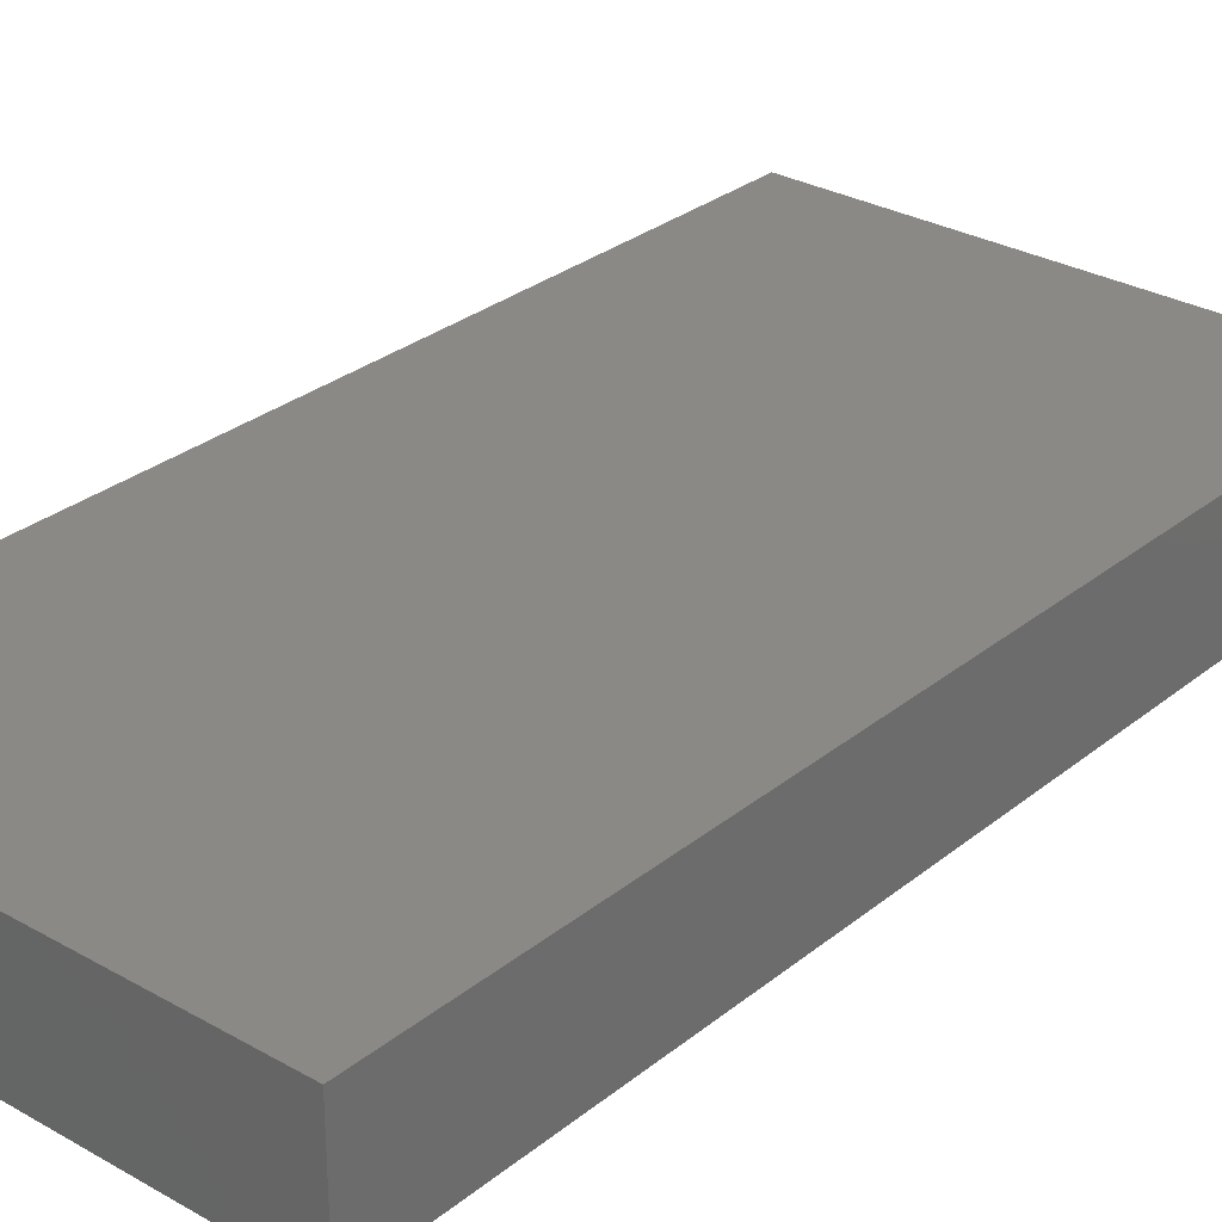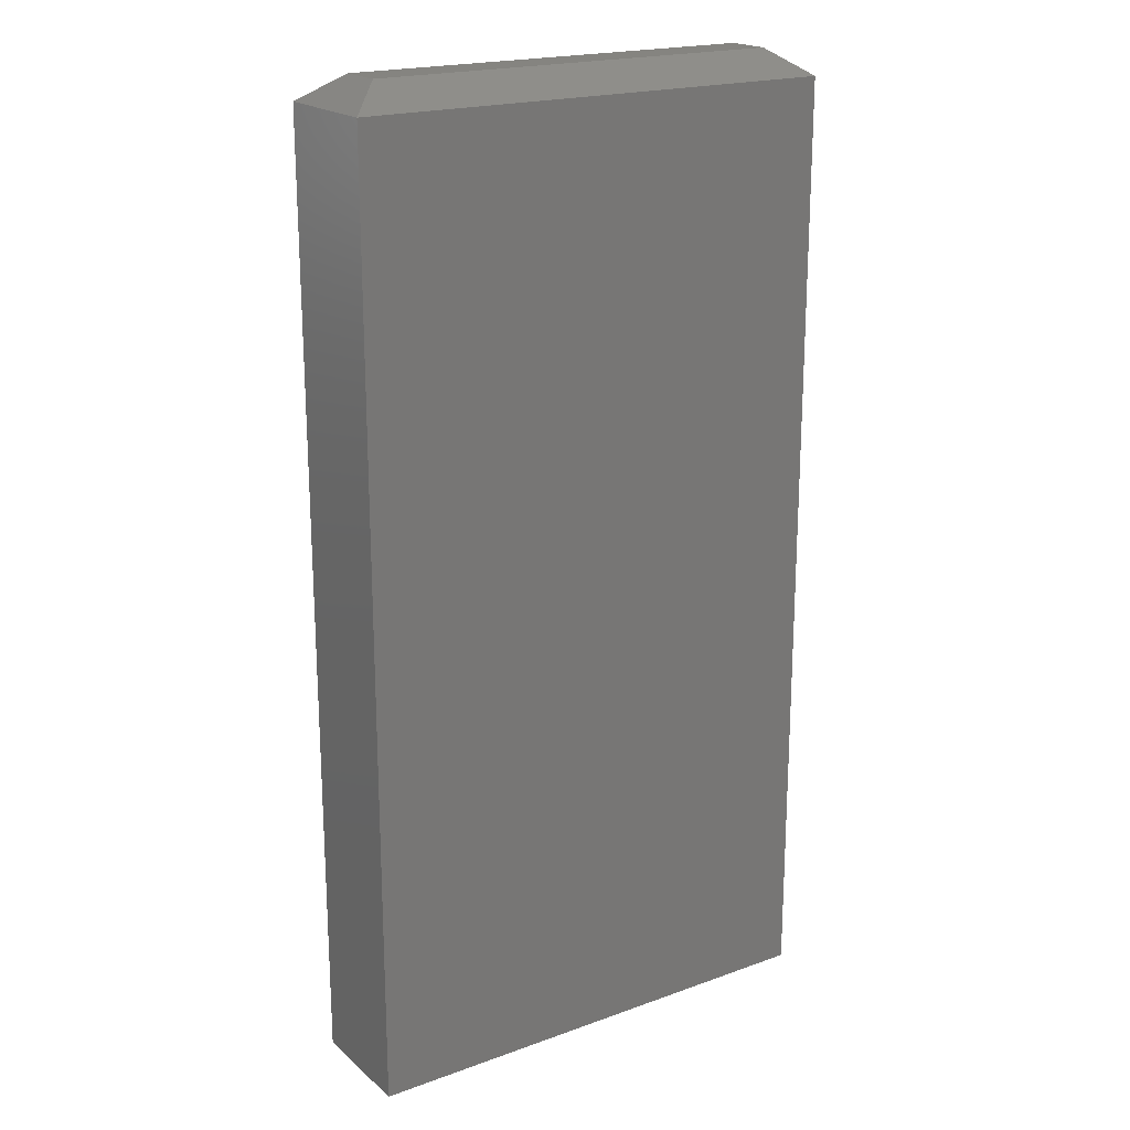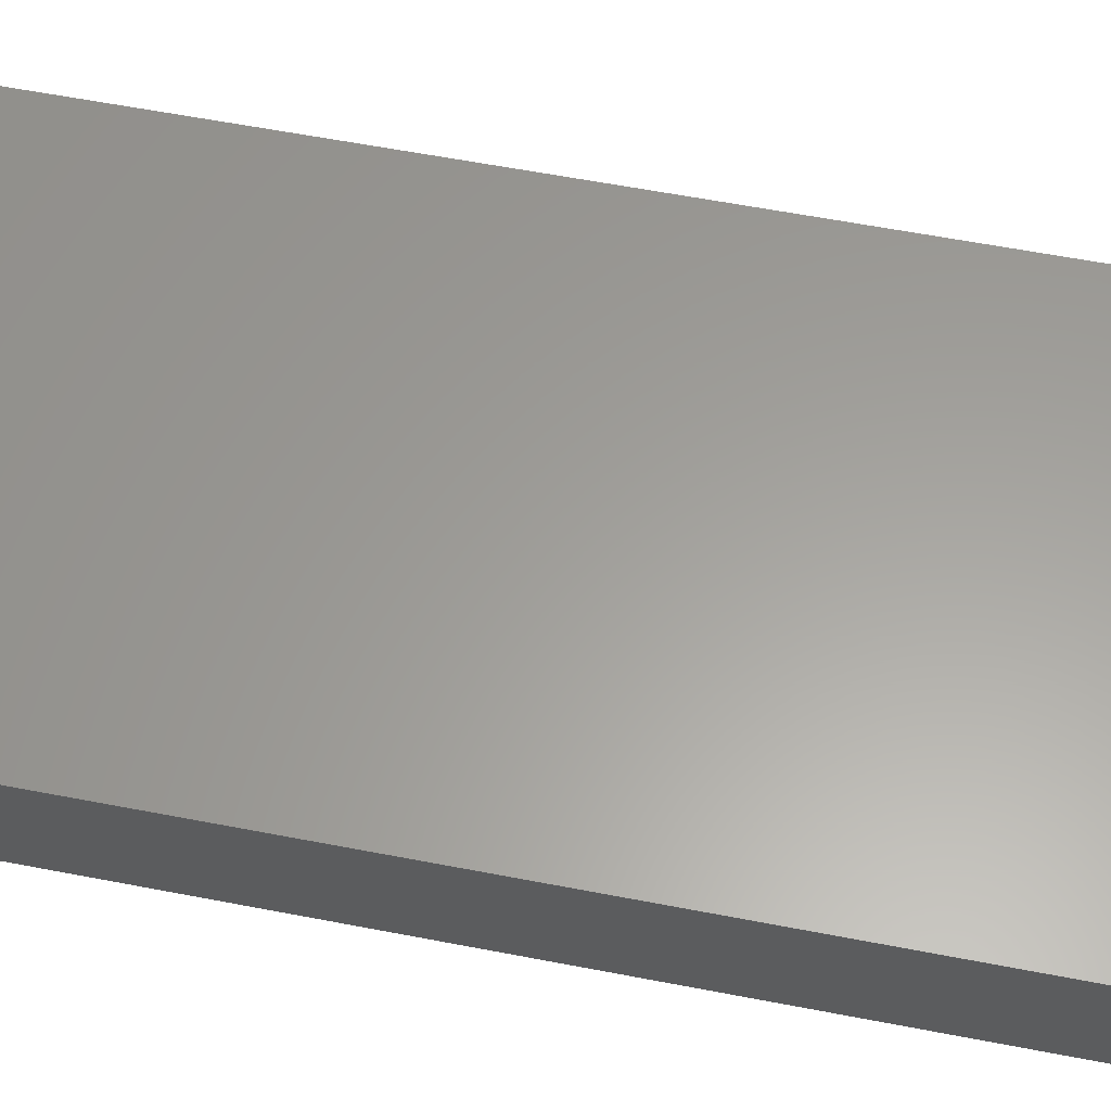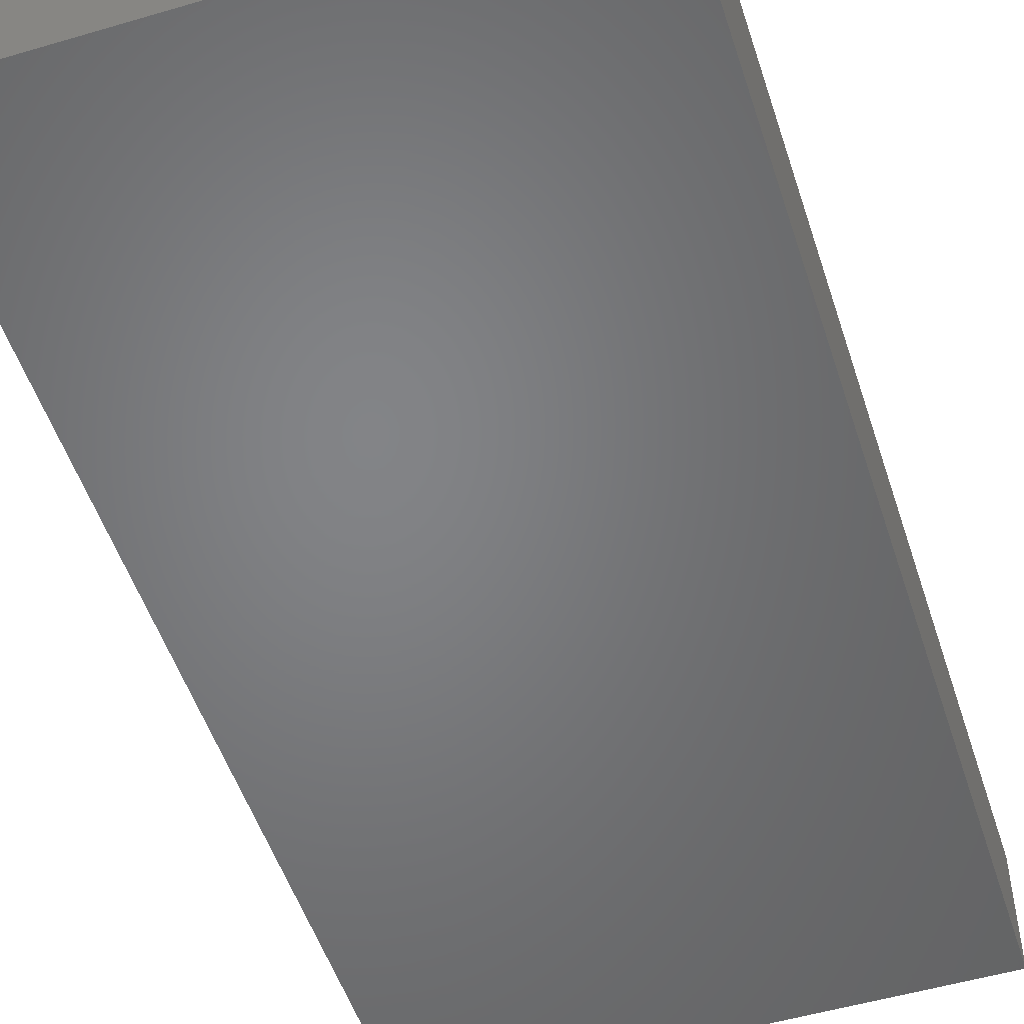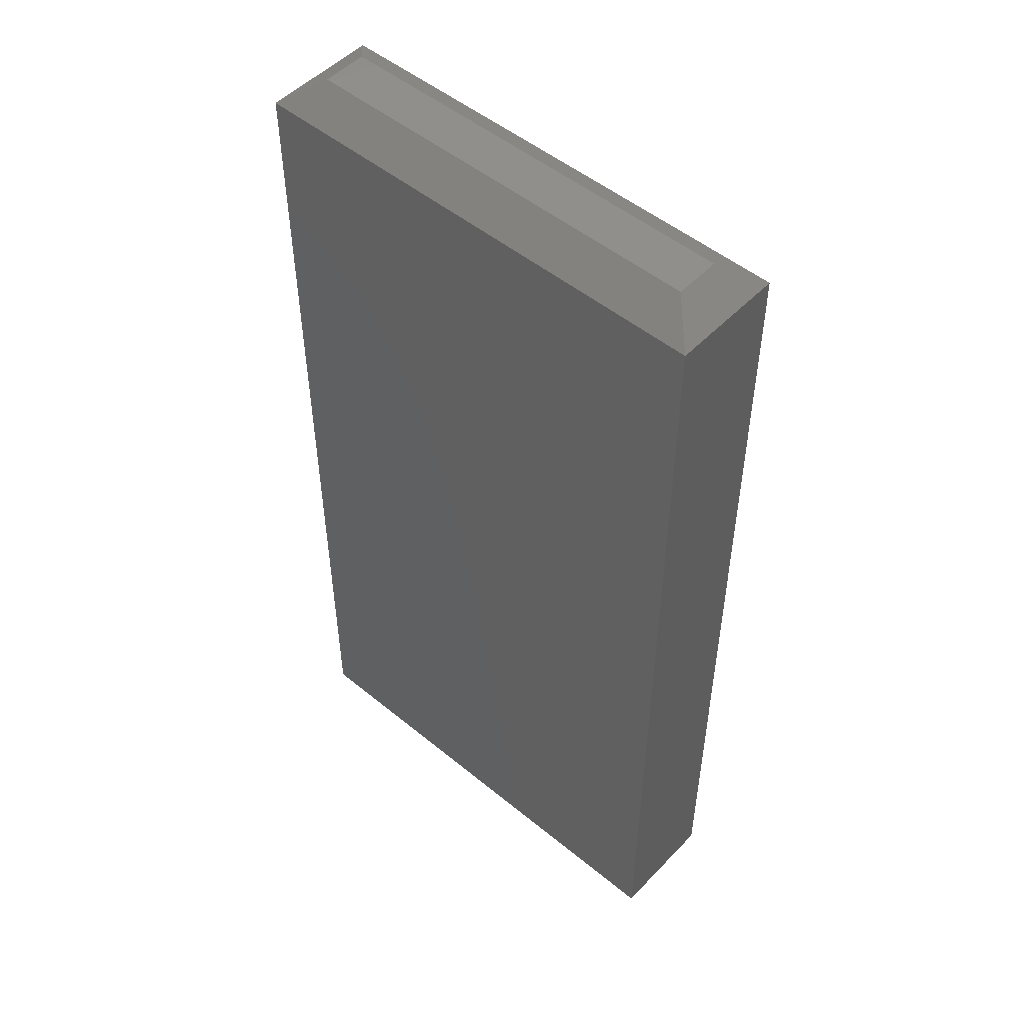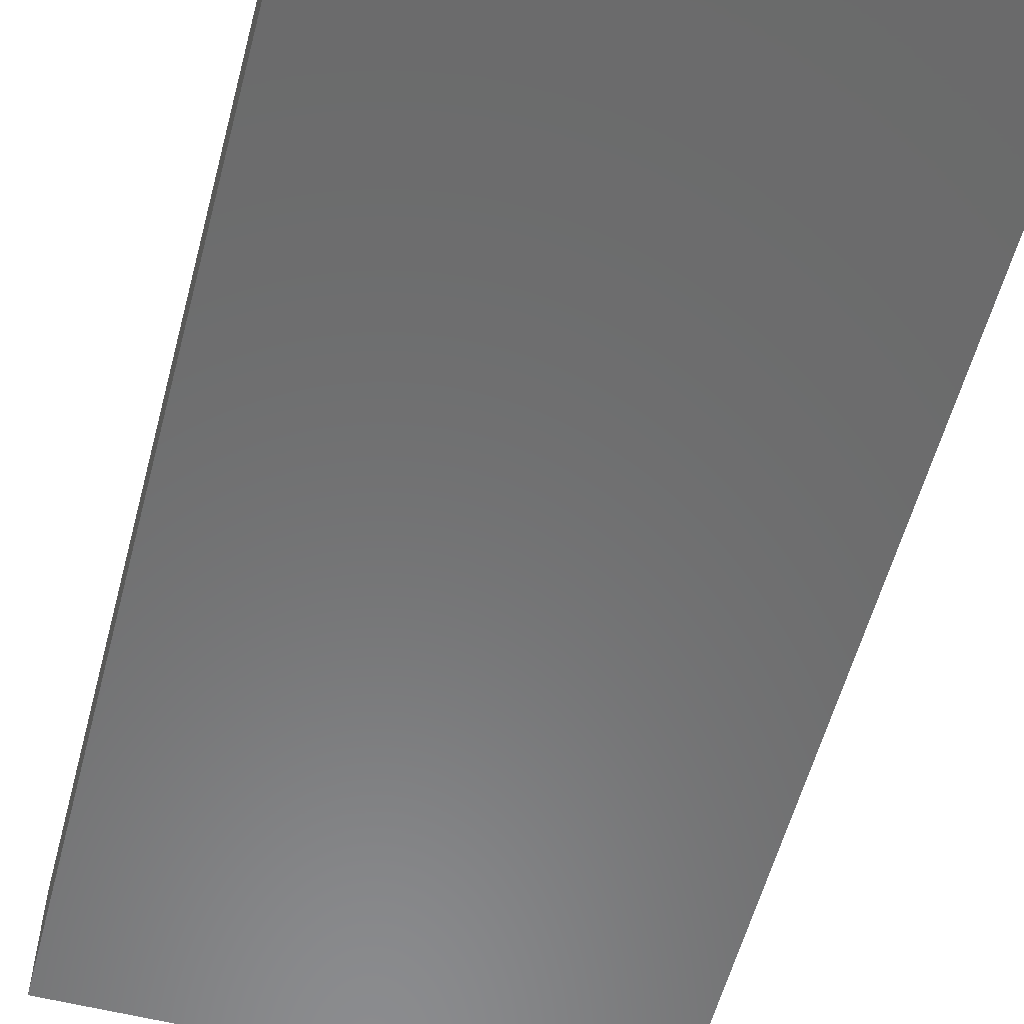
<metadata>
{"format":"stl","ext":"stl","renderer":"f3d","projection":"perspective","resolution":1024,"background":"white","views":[{"elev":29.2,"azim":40.2,"up":"+Z"},{"elev":19.9,"azim":-33.6,"up":"+Y"},{"elev":60.8,"azim":-78.9,"up":"+Z"},{"elev":-51.5,"azim":-162.2,"up":"+Z"},{"elev":50.9,"azim":-138.2,"up":"+Y"},{"elev":-57.2,"azim":-14.7,"up":"+Z"}]}
</metadata>
<code>
# stl→obj: 12 verts, 20 faces
v -0.1172 -0.75 0.1797
v 0.6407 -0.75 0.1797
v -0.1172 0.7109 0.1797
v 0.6407 0.7109 0.1797
v -0.1172 -0.75 0
v -0.1172 0.7109 0
v 0.6407 -0.75 0
v 0.6407 0.7109 1.388e-17
v 0.586 0.75 0.125
v 0.586 0.75 0.05469
v -0.0625 0.75 0.125
v -0.0625 0.75 0.05469
f 1 2 3
f 3 2 4
f 5 6 7
f 7 6 8
f 3 6 1
f 1 6 5
f 9 10 11
f 11 10 12
f 2 7 4
f 4 7 8
f 4 8 9
f 9 8 10
f 6 12 8
f 8 12 10
f 6 3 12
f 12 3 11
f 3 4 11
f 11 4 9
f 1 5 2
f 2 5 7

</code>
